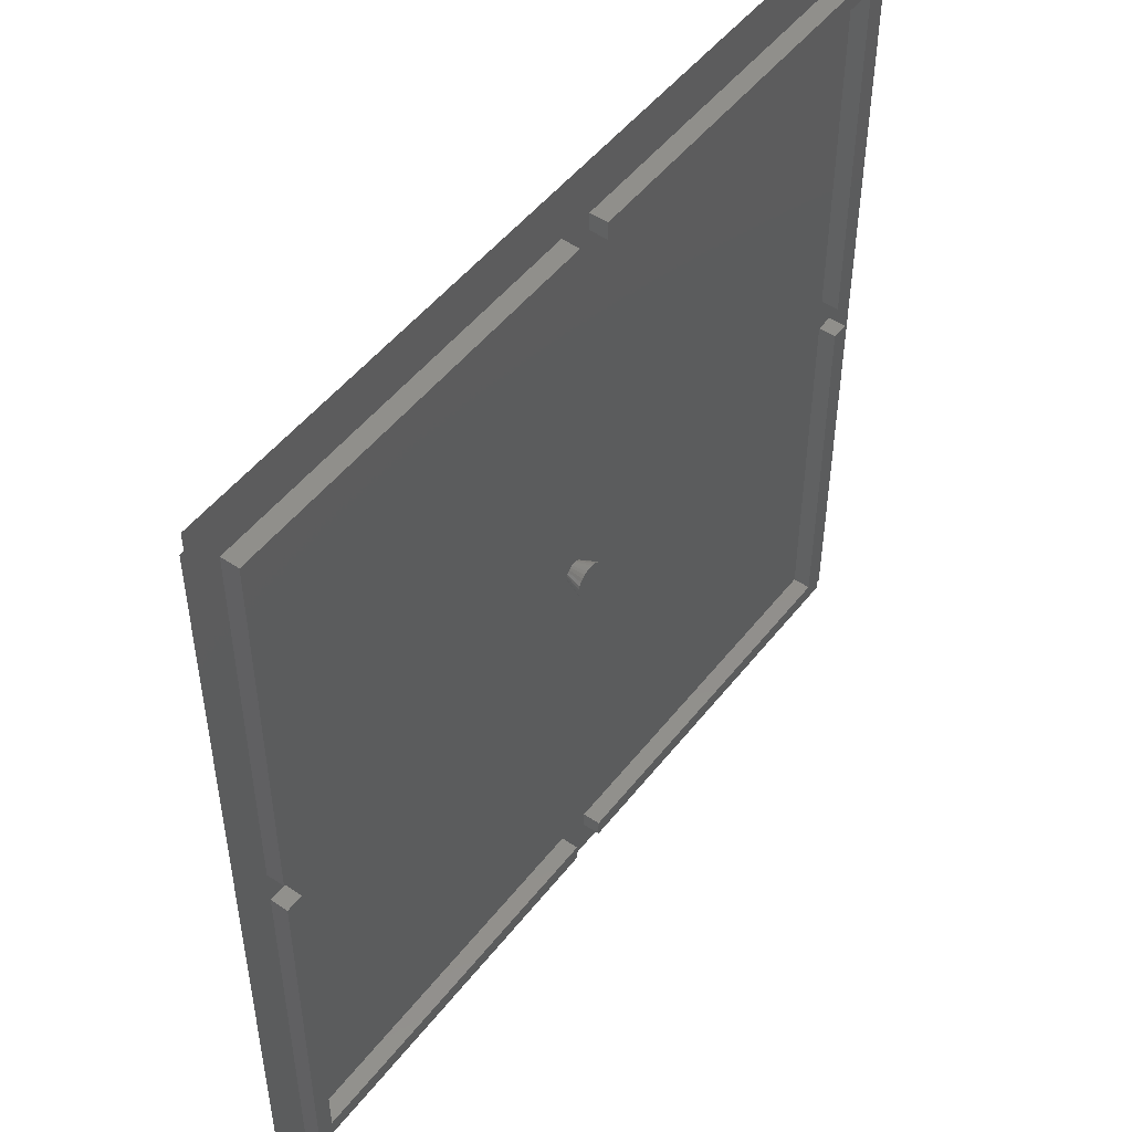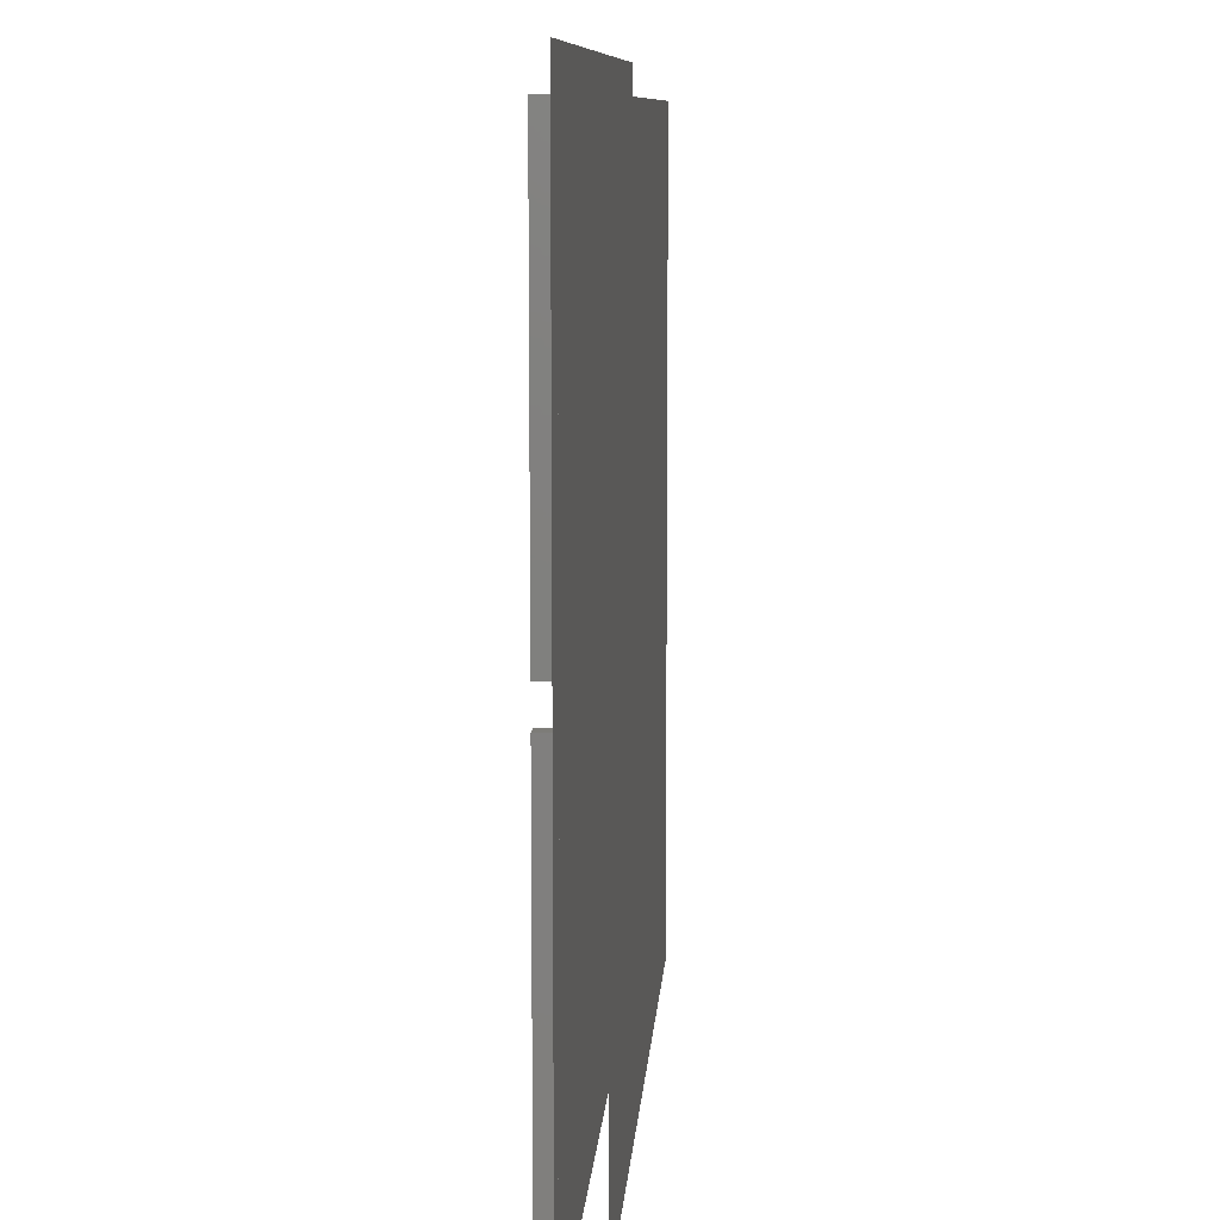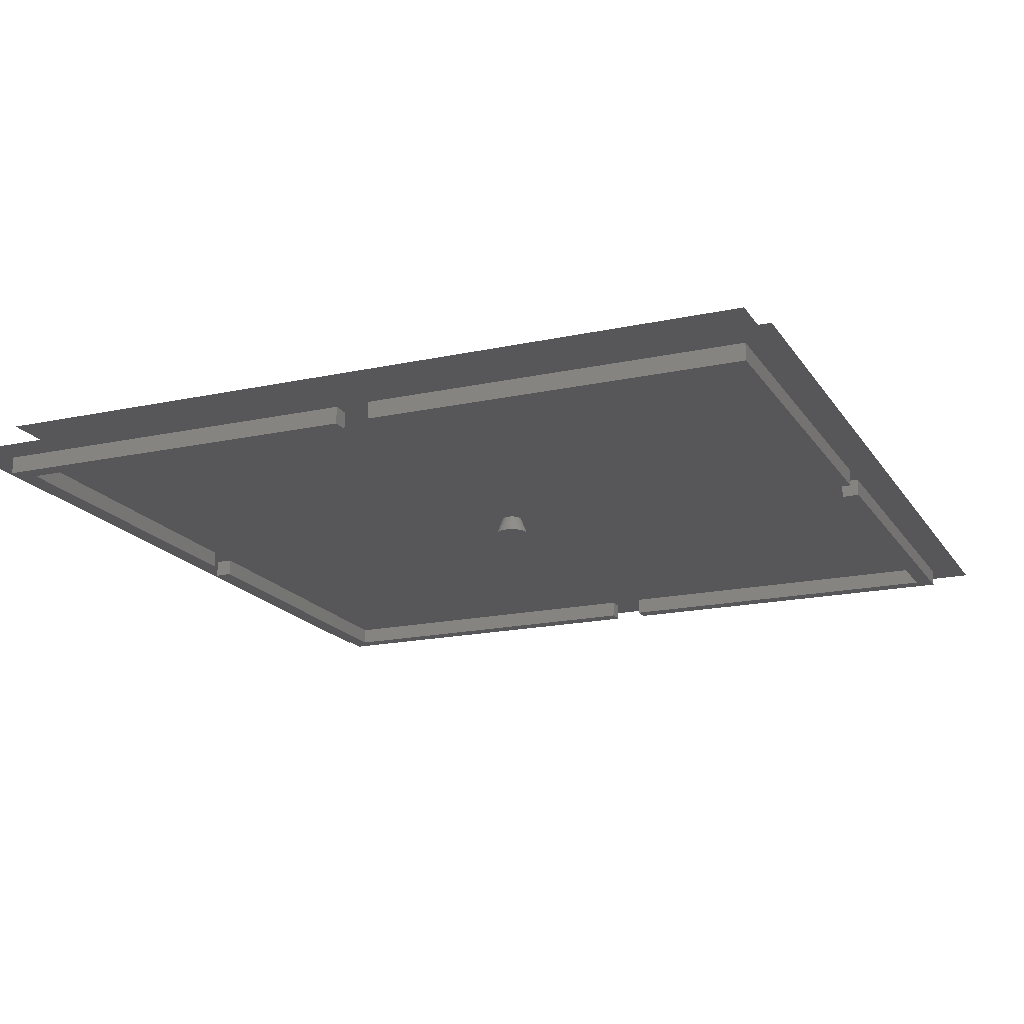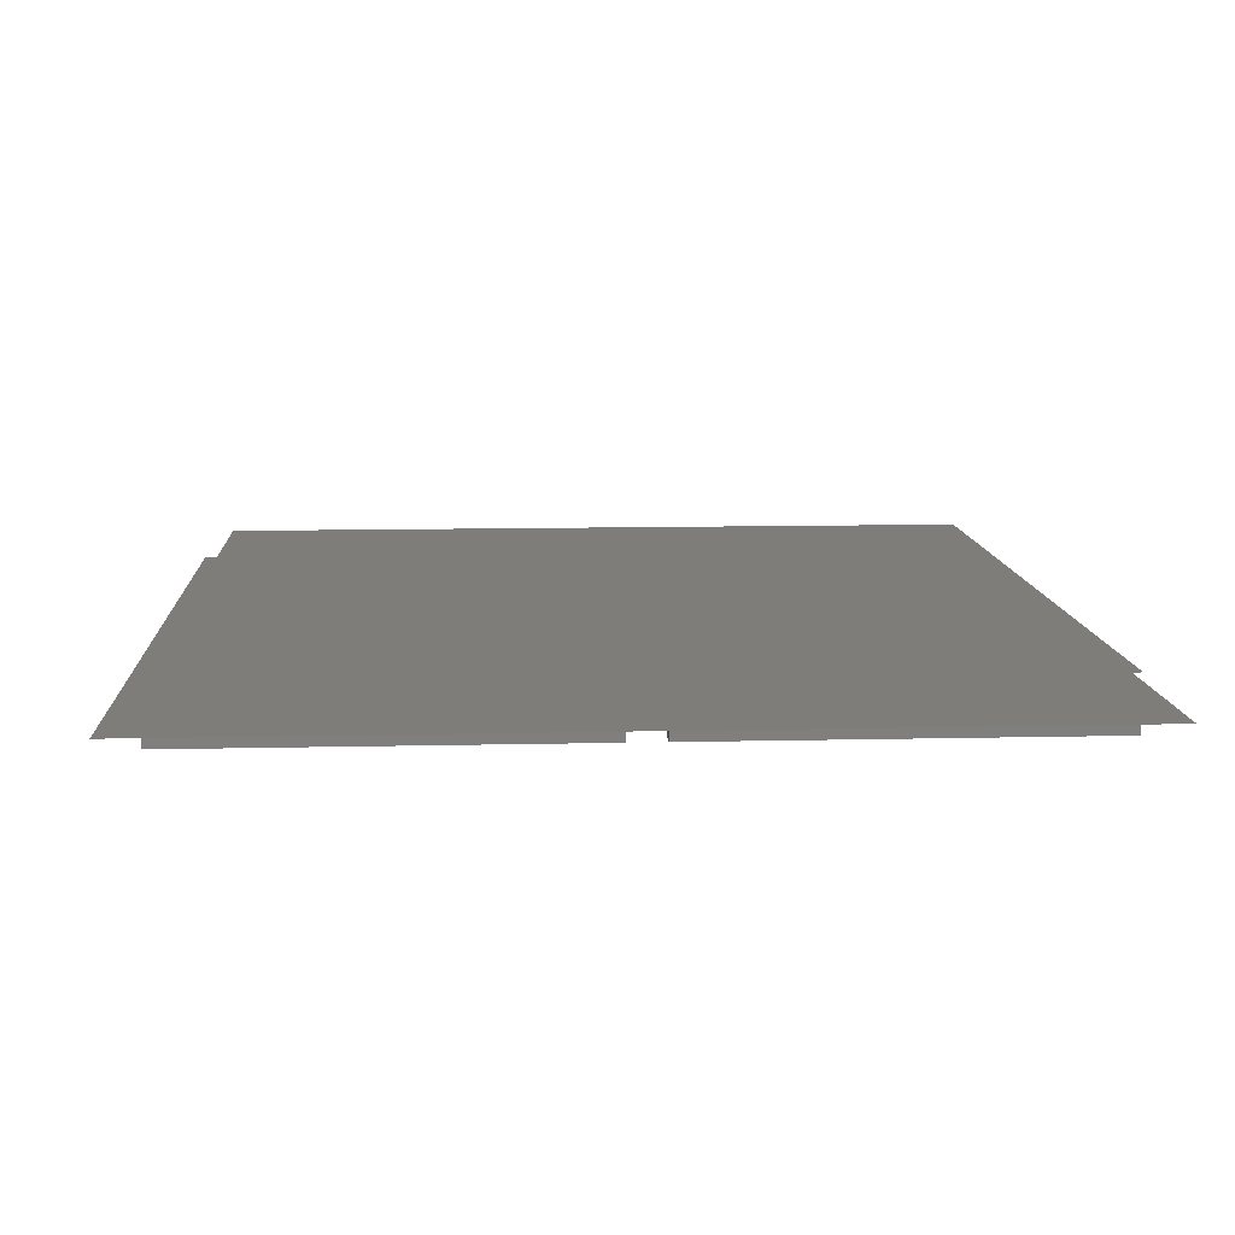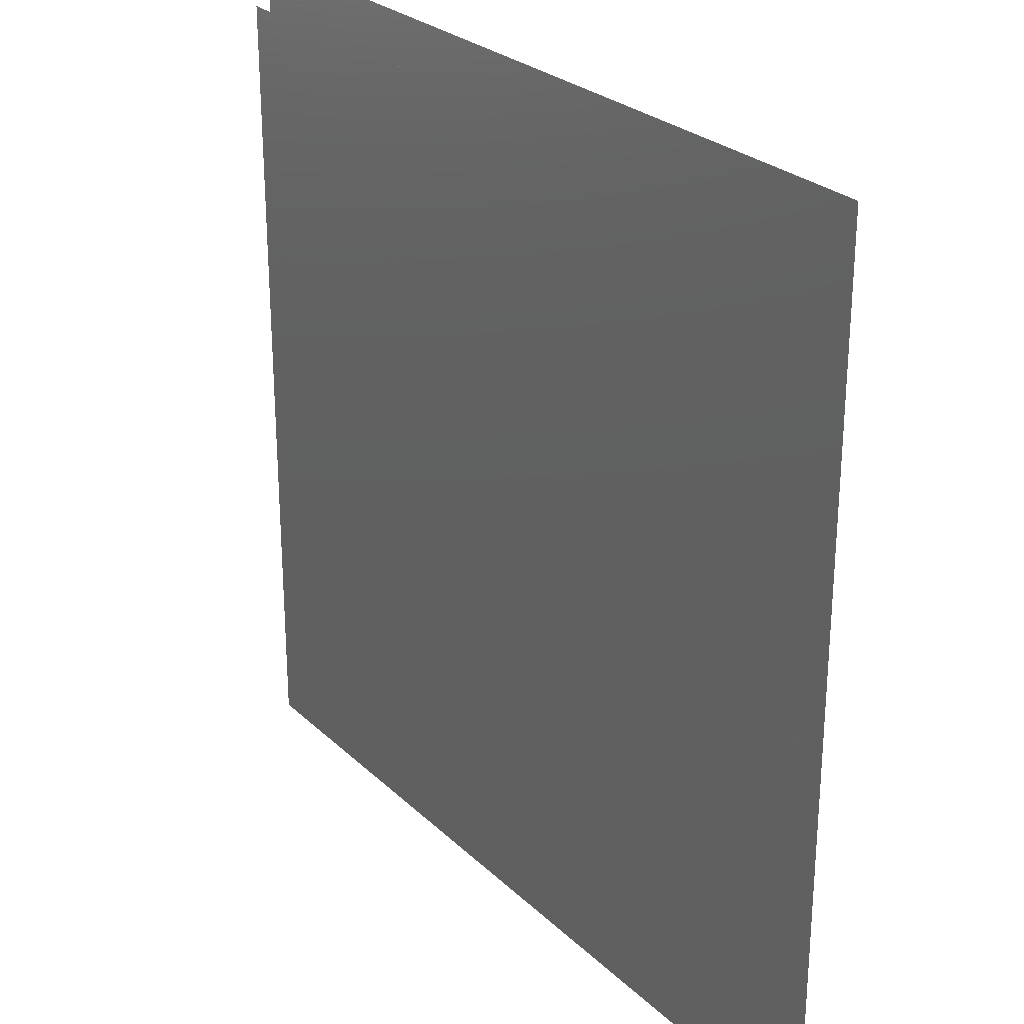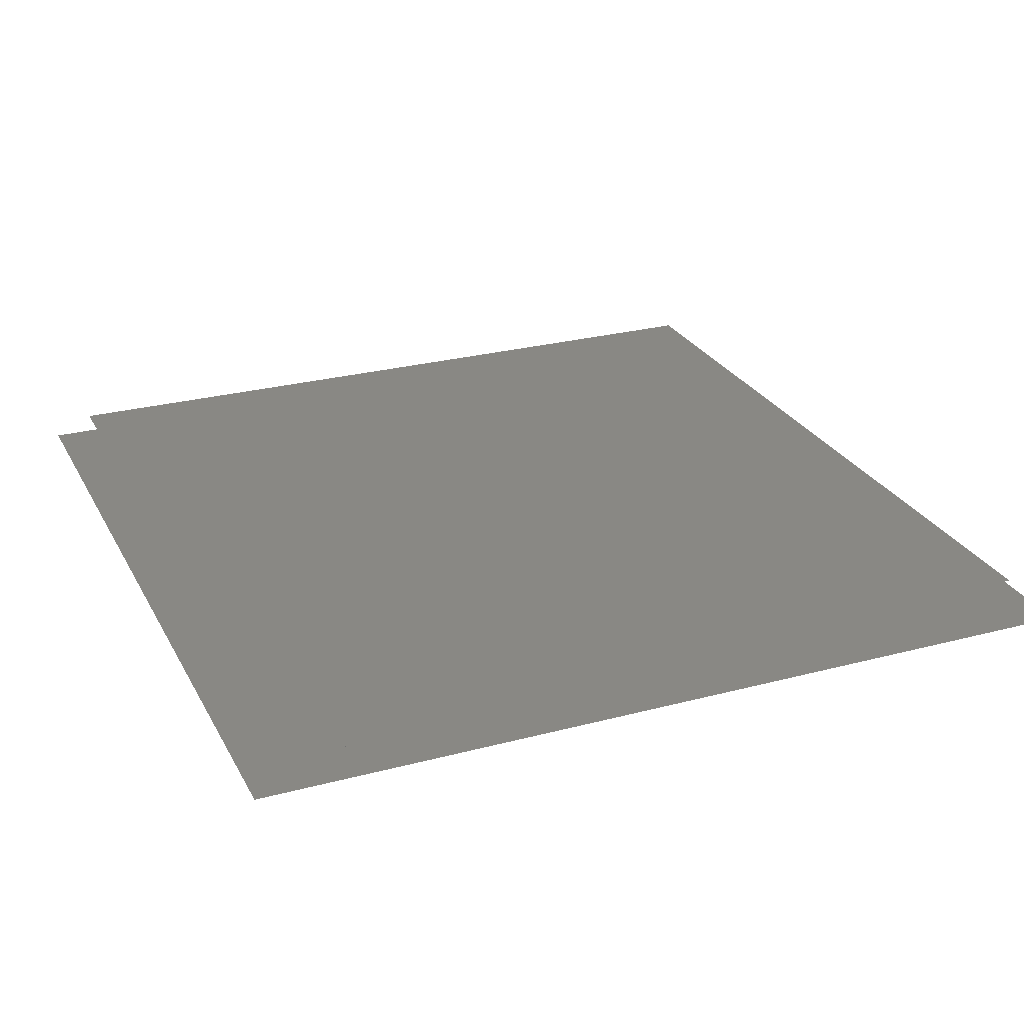
<metadata>
{"format":"stl","ext":"stl","renderer":"f3d","projection":"perspective","resolution":1024,"background":"white","views":[{"elev":50.1,"azim":126.6,"up":"+Y"},{"elev":9.3,"azim":-86.2,"up":"+Y"},{"elev":-18.0,"azim":23.0,"up":"+Z"},{"elev":10.7,"azim":176.6,"up":"+Z"},{"elev":26.7,"azim":54.9,"up":"+Y"},{"elev":26.4,"azim":67.3,"up":"+Z"}]}
</metadata>
<code>
# stl→obj: 116 verts, 332 faces
v 2000 2000 0
v 2000 2.4e+04 1000
v 2000 2.4e+04 0
v 2000 2000 1000
v 2000 2.6e+04 1000
v 3000 2.4e+04 1000
v 3000 2.6e+04 1000
v 2.44e+04 2.5e+04 1000
v 2.441e+04 2.488e+04 1000
v 2.4e+04 3000 1000
v 3000 3000 1000
v 2.6e+04 4.7e+04 1000
v 4.7e+04 2.6e+04 1000
v 4.7e+04 4.7e+04 1000
v 2.555e+04 2.524e+04 1000
v 2.549e+04 2.535e+04 1000
v 2.54e+04 2.545e+04 1000
v 2.56e+04 2.5e+04 1000
v 4.7e+04 2.4e+04 1000
v 4.8e+04 2.4e+04 1000
v 4.8e+04 2.6e+04 1000
v 5e+04 5e+04 1000
v 4.8e+04 4.8e+04 1000
v 2.6e+04 4.8e+04 1000
v 2.4e+04 4.7e+04 1000
v 2.555e+04 2.476e+04 1000
v 2.559e+04 2.488e+04 1000
v 2.549e+04 2.465e+04 1000
v 2.559e+04 2.512e+04 1000
v 2.53e+04 2.552e+04 1000
v 2.506e+04 2.56e+04 1000
v 2.519e+04 2.557e+04 1000
v 2.494e+04 2.56e+04 1000
v 2.481e+04 2.557e+04 1000
v 2.47e+04 2.552e+04 1000
v 2.46e+04 2.545e+04 1000
v 3000 4.7e+04 1000
v 2.451e+04 2.535e+04 1000
v 2.4e+04 4.8e+04 1000
v 0 5e+04 1000
v 2000 4.8e+04 1000
v 0 0 1000
v 5e+04 0 1000
v 4.8e+04 2000 1000
v 2.6e+04 2000 1000
v 2.54e+04 2.455e+04 1000
v 2.6e+04 3000 1000
v 4.7e+04 3000 1000
v 2.53e+04 2.448e+04 1000
v 2.519e+04 2.443e+04 1000
v 2.506e+04 2.44e+04 1000
v 2.494e+04 2.44e+04 1000
v 2.481e+04 2.443e+04 1000
v 2.47e+04 2.448e+04 1000
v 2.46e+04 2.455e+04 1000
v 2.451e+04 2.465e+04 1000
v 2.445e+04 2.476e+04 1000
v 2.441e+04 2.512e+04 1000
v 2.445e+04 2.524e+04 1000
v 2.4e+04 2000 1000
v 2.4e+04 3000 0
v 2.4e+04 2000 0
v 3000 3000 0
v 3000 2.4e+04 0
v 2.6e+04 2000 0
v 2.6e+04 3000 0
v 4.8e+04 2.4e+04 0
v 4.8e+04 2000 0
v 4.7e+04 3000 0
v 4.7e+04 2.4e+04 0
v 2000 2.6e+04 0
v 3000 2.6e+04 0
v 2.4e+04 4.8e+04 0
v 2000 4.8e+04 0
v 3000 4.7e+04 0
v 2.4e+04 4.7e+04 0
v 2.6e+04 4.7e+04 0
v 2.6e+04 4.8e+04 0
v 4.8e+04 4.8e+04 0
v 4.8e+04 2.6e+04 0
v 4.7e+04 4.7e+04 0
v 4.7e+04 2.6e+04 0
v 2.6e+04 2.5e+04 0
v 2.598e+04 2.521e+04 0
v 2.567e+04 2.426e+04 0
v 2.55e+04 2.413e+04 0
v 2.531e+04 2.595e+04 0
v 2.55e+04 2.587e+04 0
v 2.45e+04 2.413e+04 0
v 2.433e+04 2.426e+04 0
v 2.581e+04 2.441e+04 0
v 2.591e+04 2.459e+04 0
v 2.45e+04 2.587e+04 0
v 2.433e+04 2.574e+04 0
v 2.567e+04 2.574e+04 0
v 2.581e+04 2.559e+04 0
v 2.402e+04 2.479e+04 0
v 2.409e+04 2.459e+04 0
v 2.469e+04 2.405e+04 0
v 2.598e+04 2.479e+04 0
v 2.4e+04 2.5e+04 0
v 2.591e+04 2.541e+04 0
v 2.531e+04 2.405e+04 0
v 2.51e+04 2.401e+04 0
v 2.51e+04 2.599e+04 0
v 2.49e+04 2.401e+04 0
v 2.49e+04 2.599e+04 0
v 2.469e+04 2.595e+04 0
v 2.419e+04 2.441e+04 0
v 2.419e+04 2.559e+04 0
v 2.409e+04 2.541e+04 0
v 2.402e+04 2.521e+04 0
v 2000 4.8e+04 3000
v 4.8e+04 2000 3000
v 4.8e+04 4.8e+04 3000
v 2000 2000 3000
f 1 2 3
f 2 1 4
f 5 6 7
f 6 5 2
f 6 8 7
f 8 6 9
f 9 6 10
f 10 6 11
f 12 13 14
f 15 13 16
f 13 12 17
f 13 18 19
f 13 20 21
f 20 13 19
f 21 22 23
f 22 24 23
f 25 12 24
f 26 19 27
f 28 19 26
f 27 19 18
f 18 13 29
f 29 13 15
f 13 17 16
f 12 30 17
f 31 12 25
f 12 32 30
f 12 31 32
f 31 25 33
f 33 25 34
f 34 25 35
f 35 25 36
f 7 25 37
f 25 7 36
f 36 7 38
f 25 24 39
f 22 39 24
f 40 39 22
f 40 5 41
f 5 40 2
f 42 2 40
f 39 40 41
f 22 21 43
f 20 43 21
f 44 43 20
f 45 43 44
f 46 19 28
f 47 19 46
f 19 47 48
f 49 47 46
f 50 47 49
f 51 47 50
f 47 51 10
f 10 51 52
f 10 52 53
f 10 53 54
f 10 54 55
f 10 55 56
f 10 56 57
f 10 57 9
f 58 7 8
f 38 7 59
f 59 7 58
f 47 10 45
f 60 45 10
f 60 43 45
f 42 60 4
f 60 42 43
f 2 42 4
f 2 7 6
f 7 2 5
f 7 8 6
f 8 7 58
f 58 7 25
f 25 7 37
f 47 19 48
f 26 19 28
f 19 47 46
f 19 18 13
f 19 21 20
f 21 19 13
f 20 43 44
f 43 45 44
f 10 47 45
f 15 13 29
f 16 13 15
f 29 13 18
f 18 19 27
f 27 19 26
f 19 46 28
f 47 49 46
f 51 47 10
f 47 50 49
f 47 51 50
f 51 10 52
f 52 10 53
f 53 10 54
f 54 10 55
f 6 10 11
f 10 6 55
f 55 6 56
f 10 45 60
f 43 60 45
f 42 60 43
f 42 2 4
f 2 42 5
f 40 5 42
f 60 42 4
f 43 20 22
f 21 22 20
f 23 22 21
f 24 22 23
f 17 13 16
f 12 13 17
f 13 12 14
f 30 12 17
f 32 12 30
f 31 12 32
f 12 31 25
f 25 31 33
f 25 33 34
f 25 34 35
f 25 35 36
f 25 36 38
f 25 38 59
f 25 59 58
f 9 6 8
f 56 6 57
f 57 6 9
f 12 25 24
f 39 24 25
f 39 22 24
f 40 39 41
f 39 40 22
f 5 40 41
f 23 14 21
f 24 14 23
f 14 24 12
f 21 14 13
f 48 20 19
f 20 48 44
f 45 48 47
f 48 45 44
f 39 37 25
f 41 37 39
f 5 37 41
f 37 5 7
f 6 2 11
f 11 60 10
f 11 4 60
f 4 11 2
f 29 27 18
f 15 27 29
f 15 26 27
f 16 26 15
f 16 28 26
f 17 28 16
f 17 46 28
f 30 46 17
f 30 49 46
f 32 49 30
f 32 50 49
f 31 50 32
f 31 51 50
f 33 51 31
f 33 52 51
f 34 52 33
f 34 53 52
f 35 53 34
f 35 54 53
f 36 54 35
f 36 55 54
f 38 55 36
f 38 56 55
f 59 56 38
f 59 57 56
f 58 57 59
f 58 9 57
f 9 58 8
f 60 61 10
f 61 60 62
f 62 63 61
f 1 63 62
f 3 63 1
f 63 3 64
f 1 60 4
f 60 1 62
f 61 11 10
f 11 61 63
f 65 47 66
f 47 65 45
f 44 67 20
f 67 44 68
f 69 47 48
f 47 69 66
f 68 69 67
f 65 69 68
f 69 65 66
f 67 69 70
f 65 44 45
f 44 65 68
f 64 2 6
f 2 64 3
f 11 64 6
f 64 11 63
f 71 7 5
f 7 71 72
f 73 41 39
f 41 73 74
f 71 41 74
f 41 71 5
f 72 71 75
f 75 73 76
f 75 74 73
f 74 75 71
f 7 75 37
f 75 7 72
f 25 73 39
f 73 25 76
f 75 25 37
f 25 75 76
f 77 24 78
f 24 77 12
f 21 79 23
f 79 21 80
f 79 24 23
f 24 79 78
f 81 80 82
f 80 81 79
f 78 81 77
f 81 78 79
f 77 14 12
f 14 77 81
f 67 19 20
f 19 67 70
f 69 19 70
f 19 69 48
f 82 21 13
f 21 82 80
f 82 14 81
f 14 82 13
f 83 29 18
f 84 29 83
f 85 49 86
f 87 30 88
f 89 55 90
f 55 89 54
f 91 28 85
f 26 28 92
f 93 36 35
f 36 93 94
f 95 16 96
f 57 97 98
f 54 89 99
f 18 27 83
f 100 26 92
f 84 15 29
f 8 101 9
f 100 84 83
f 92 84 100
f 92 102 84
f 91 102 92
f 91 96 102
f 85 96 91
f 85 95 96
f 86 95 85
f 86 88 95
f 103 88 86
f 103 87 88
f 104 87 103
f 104 105 87
f 106 105 104
f 106 107 105
f 99 107 106
f 99 108 107
f 89 108 99
f 89 93 108
f 90 93 89
f 90 94 93
f 109 94 90
f 109 110 94
f 98 110 109
f 98 111 110
f 97 111 98
f 97 112 111
f 112 97 101
f 88 30 95
f 105 31 87
f 102 15 84
f 56 98 109
f 56 90 55
f 56 109 90
f 52 99 106
f 53 99 52
f 103 51 104
f 49 50 103
f 86 49 103
f 92 28 91
f 83 27 100
f 9 101 97
f 9 97 57
f 38 111 59
f 87 32 30
f 87 31 32
f 105 33 31
f 33 105 107
f 102 16 15
f 96 16 102
f 50 51 103
f 57 98 56
f 54 99 53
f 106 51 52
f 51 106 104
f 46 49 85
f 28 46 85
f 27 26 100
f 58 101 8
f 112 101 58
f 36 94 38
f 110 111 38
f 107 108 33
f 33 108 34
f 95 17 16
f 95 30 17
f 59 112 58
f 111 112 59
f 34 108 35
f 108 93 35
f 94 110 38
f 113 114 115
f 114 113 116
f 116 115 114
f 115 116 113

</code>
